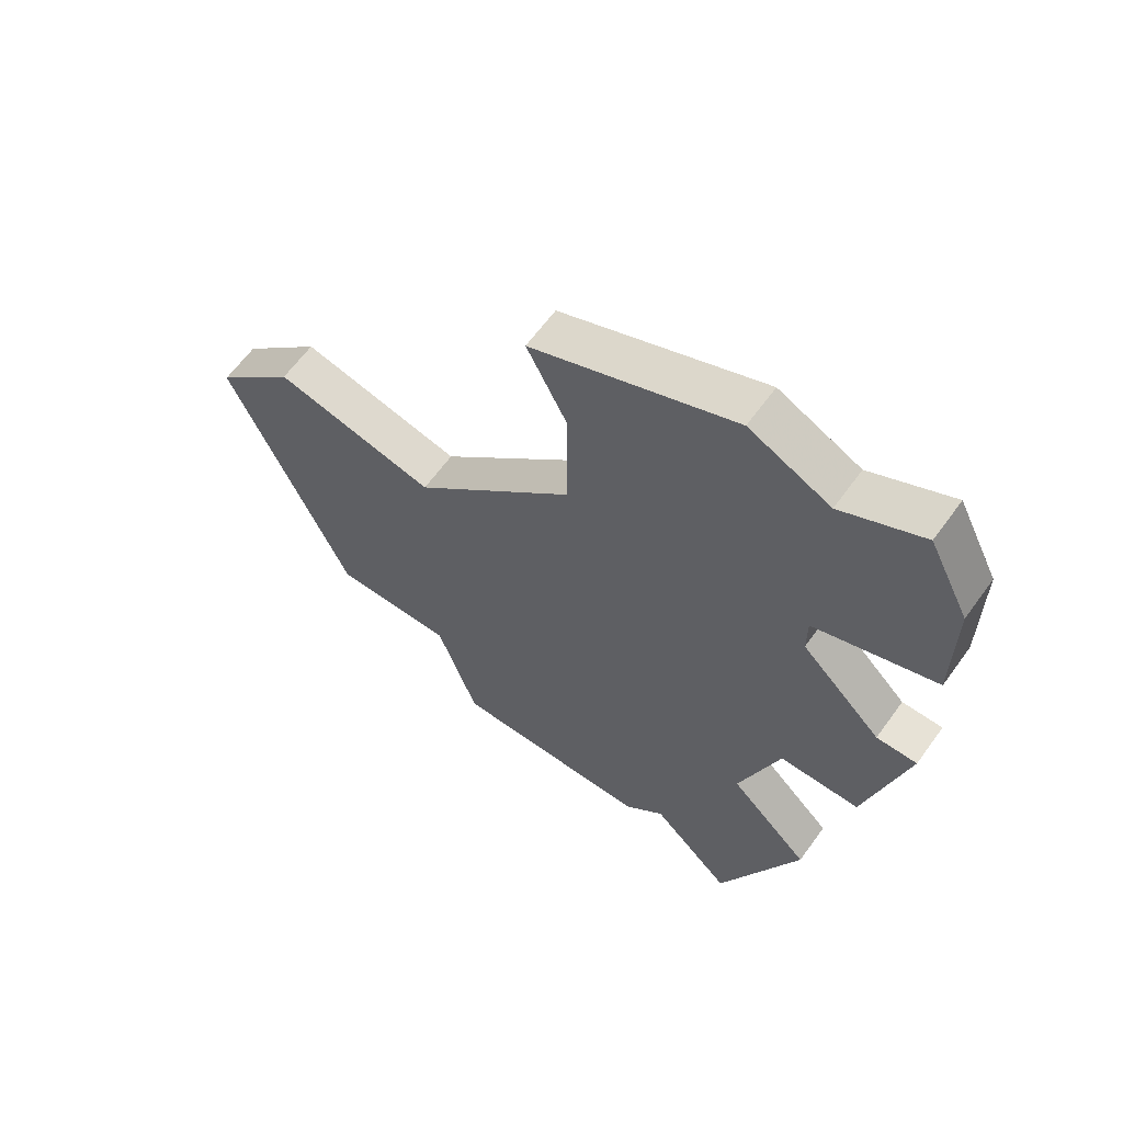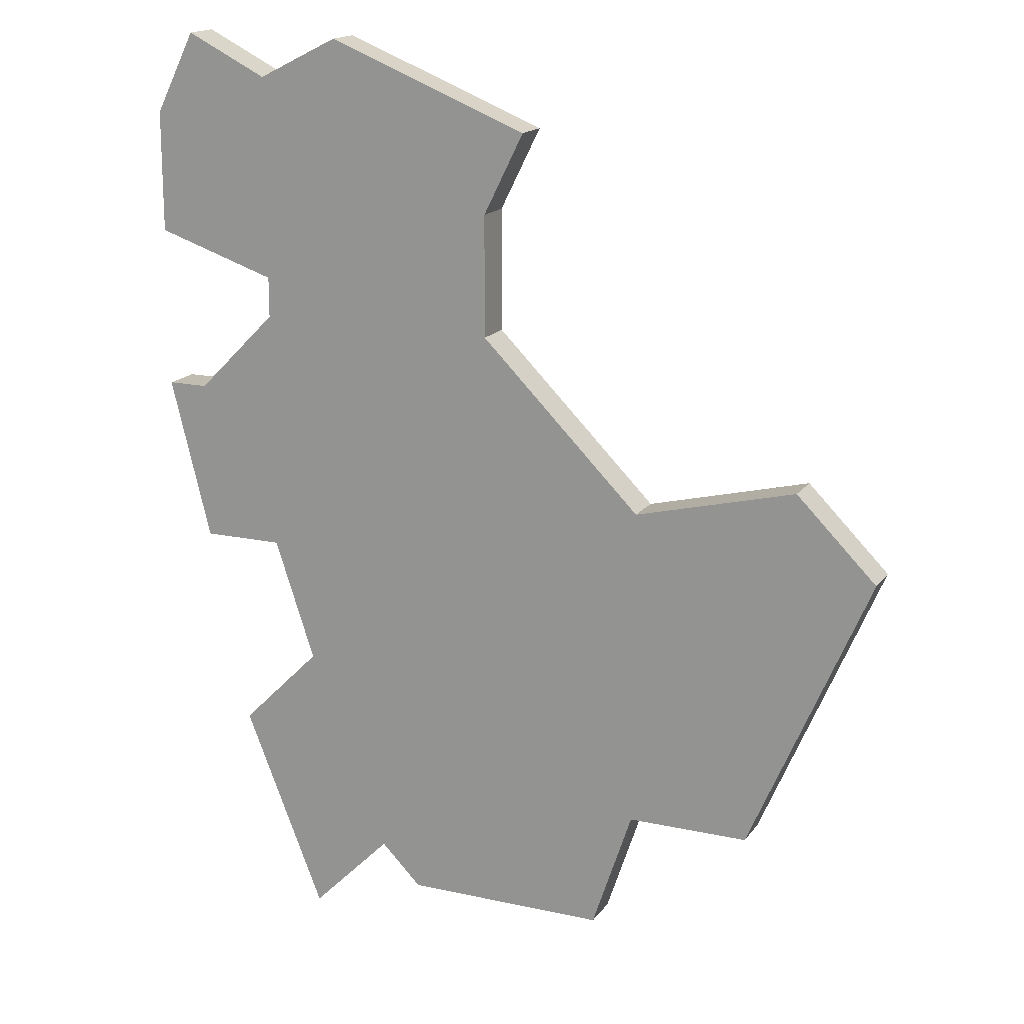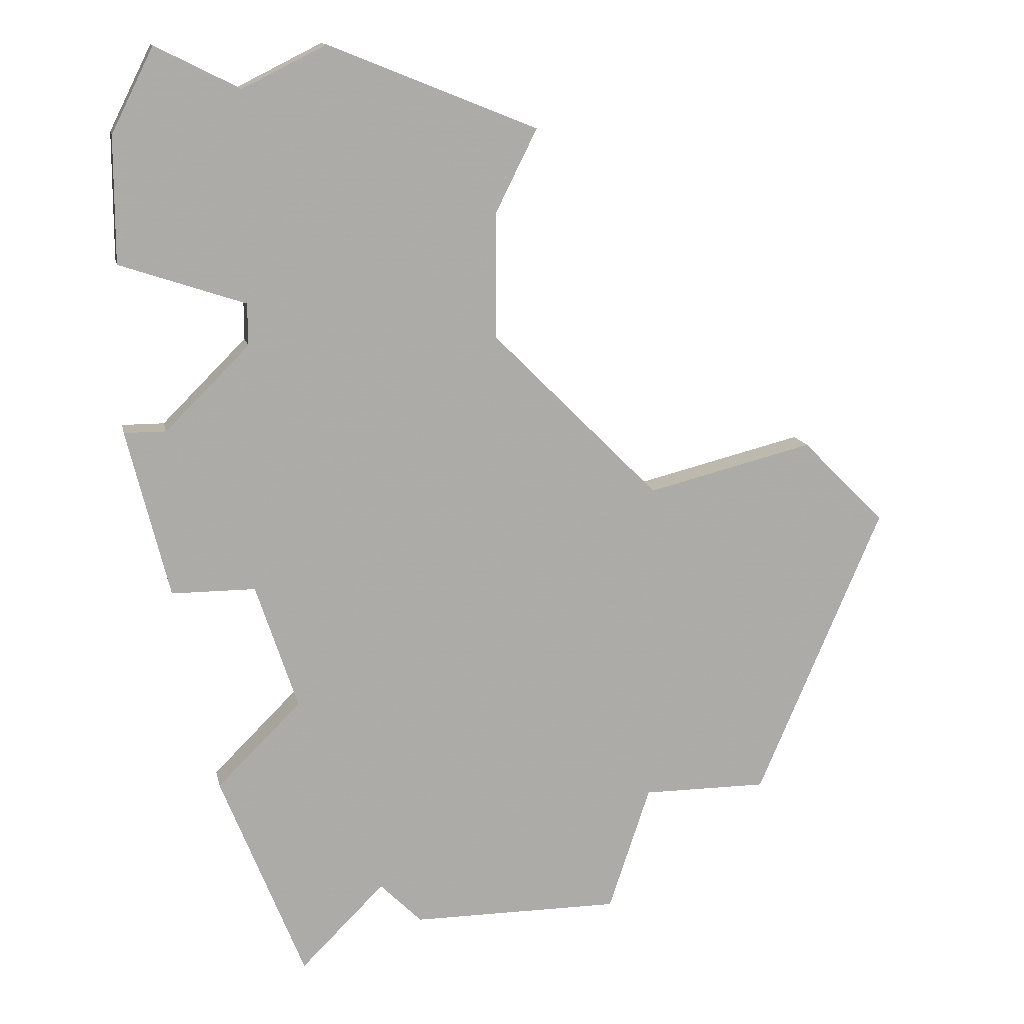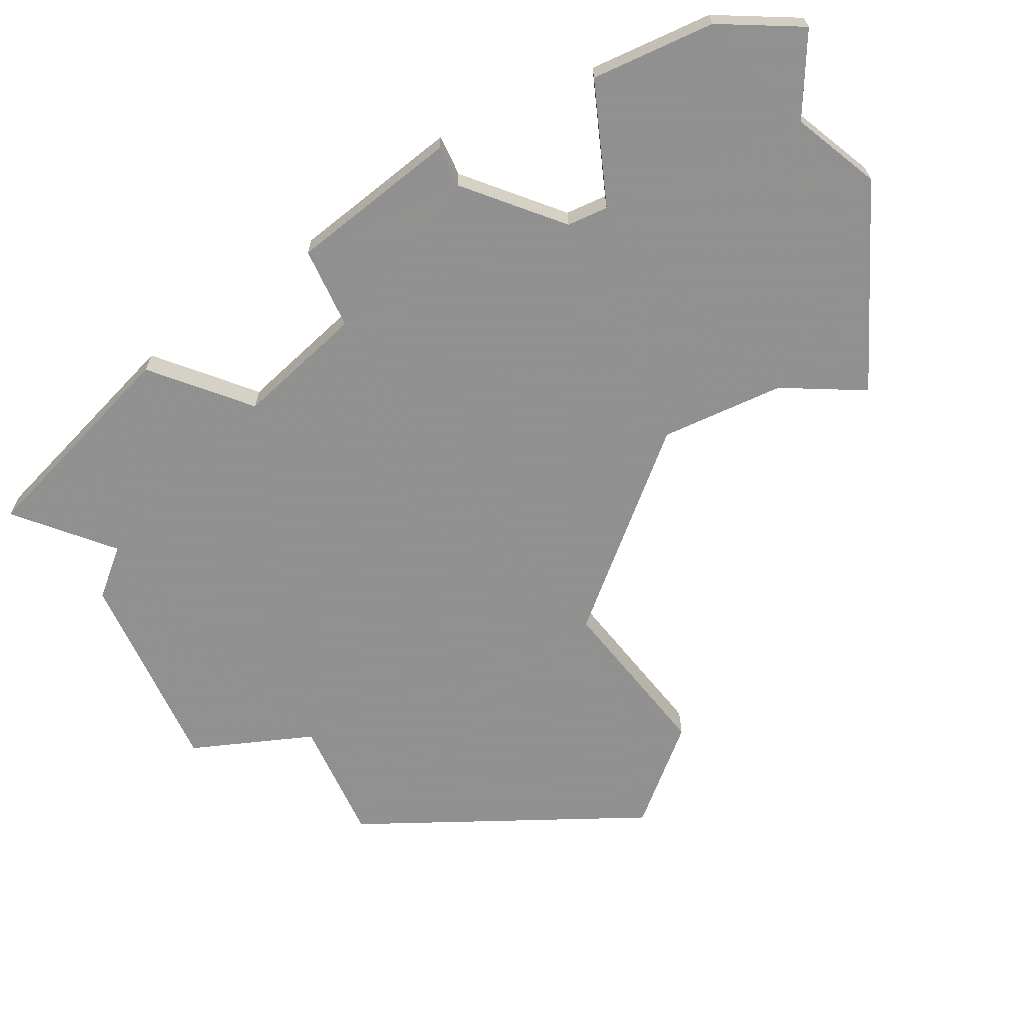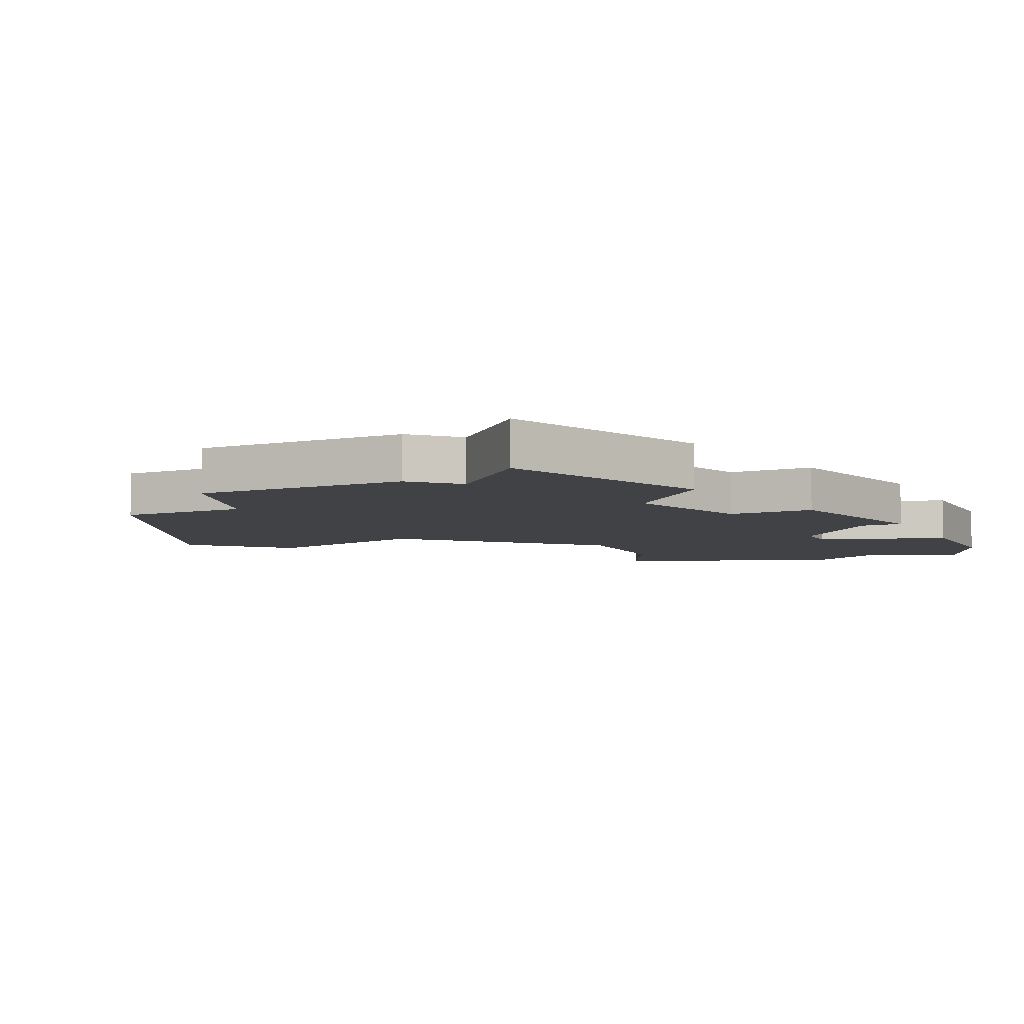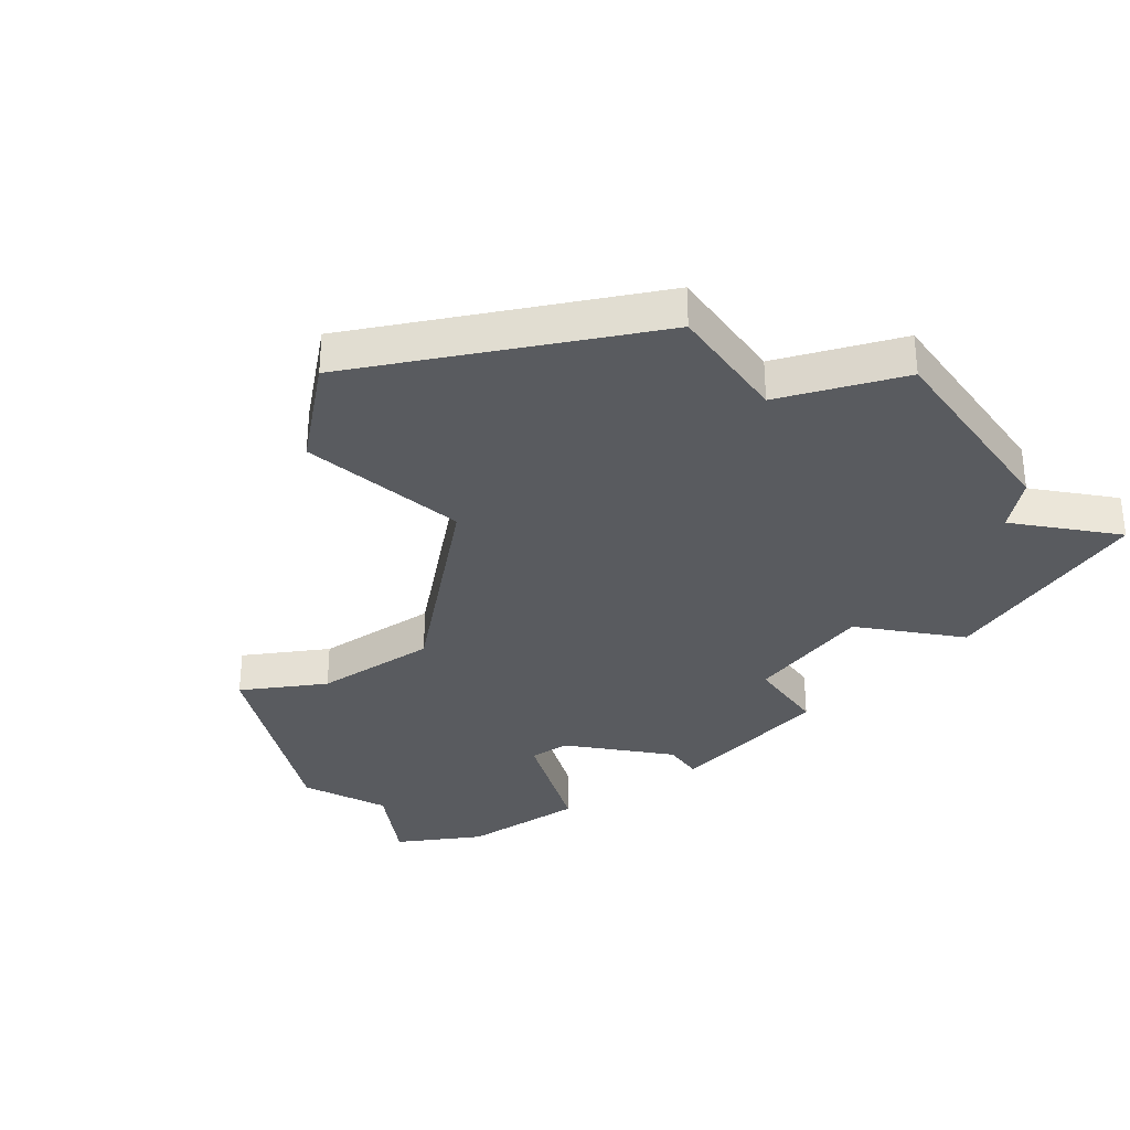
<metadata>
{"format":"obj","ext":"obj","renderer":"f3d","projection":"perspective","resolution":1024,"background":"white","views":[{"elev":63.2,"azim":35.9,"up":"+Y"},{"elev":16.8,"azim":-155.9,"up":"+Y"},{"elev":13.5,"azim":168.4,"up":"+Y"},{"elev":-65.8,"azim":114.8,"up":"+Z"},{"elev":-6.2,"azim":25.7,"up":"+Z"},{"elev":-32.4,"azim":-55.2,"up":"+Z"}]}
</metadata>
<code>
v 2882 -594 0
v 2882 -594 1
v 2890 -595 0
v 2890 -595 1
v 2890 -588 0
v 2890 -588 1
v 2881 -591 0
v 2881 -591 1
v 2881 -583 0
v 2881 -583 1
v 2889 -572 0
v 2889 -572 1
v 2888 -593 0
v 2888 -593 1
v 2887 -594 0
v 2887 -594 1
v 2878 -591 0
v 2878 -591 1
v 2894 -581 0
v 2894 -581 1
v 2894 -574 0
v 2894 -574 1
v 2894 -577 0
v 2894 -577 1
v 2877 -582 0
v 2877 -582 1
v 2885 -579 0
v 2885 -579 1
v 2885 -576 0
v 2885 -576 1
v 2893 -572 0
v 2893 -572 1
v 2893 -581 0
v 2893 -581 1
v 2893 -585 0
v 2893 -585 1
v 2884 -574 0
v 2884 -574 1
v 2892 -590 0
v 2892 -590 1
v 2875 -584 0
v 2875 -584 1
v 2891 -579 0
v 2891 -579 1
v 2891 -573 0
v 2891 -573 1
v 2891 -585 0
v 2891 -585 1
v 2891 -578 0
v 2891 -578 1
f 17 41 9
f 17 9 7
f 7 13 15
f 1 7 15
f 7 9 5
f 41 25 9
f 11 49 29
f 29 49 27
f 37 11 29
f 47 9 27
f 7 5 13
f 39 13 5
f 27 43 47
f 3 13 39
f 47 33 35
f 19 35 33
f 43 33 47
f 43 27 49
f 23 49 45
f 49 11 45
f 23 45 21
f 21 45 31
f 9 47 5
f 10 42 18
f 8 10 18
f 16 14 8
f 16 8 2
f 6 10 8
f 10 26 42
f 30 50 12
f 28 50 30
f 30 12 38
f 28 10 48
f 14 6 8
f 6 14 40
f 48 44 28
f 40 14 4
f 36 34 48
f 34 36 20
f 48 34 44
f 50 28 44
f 46 50 24
f 46 12 50
f 22 46 24
f 32 46 22
f 6 48 10
f 38 12 37
f 37 12 11
f 30 38 29
f 29 38 37
f 28 30 27
f 27 30 29
f 10 28 9
f 9 28 27
f 26 10 25
f 25 10 9
f 42 26 41
f 41 26 25
f 18 42 17
f 17 42 41
f 8 18 7
f 7 18 17
f 2 8 1
f 1 8 7
f 16 2 15
f 15 2 1
f 14 16 13
f 13 16 15
f 4 14 3
f 3 14 13
f 40 4 39
f 39 4 3
f 6 40 5
f 5 40 39
f 48 6 47
f 47 6 5
f 36 48 35
f 35 48 47
f 20 36 19
f 19 36 35
f 34 20 33
f 33 20 19
f 44 34 43
f 43 34 33
f 50 44 49
f 49 44 43
f 24 50 23
f 23 50 49
f 22 24 21
f 21 24 23
f 32 22 31
f 31 22 21
f 12 46 11
f 11 46 45
f 46 32 45
f 45 32 31

</code>
